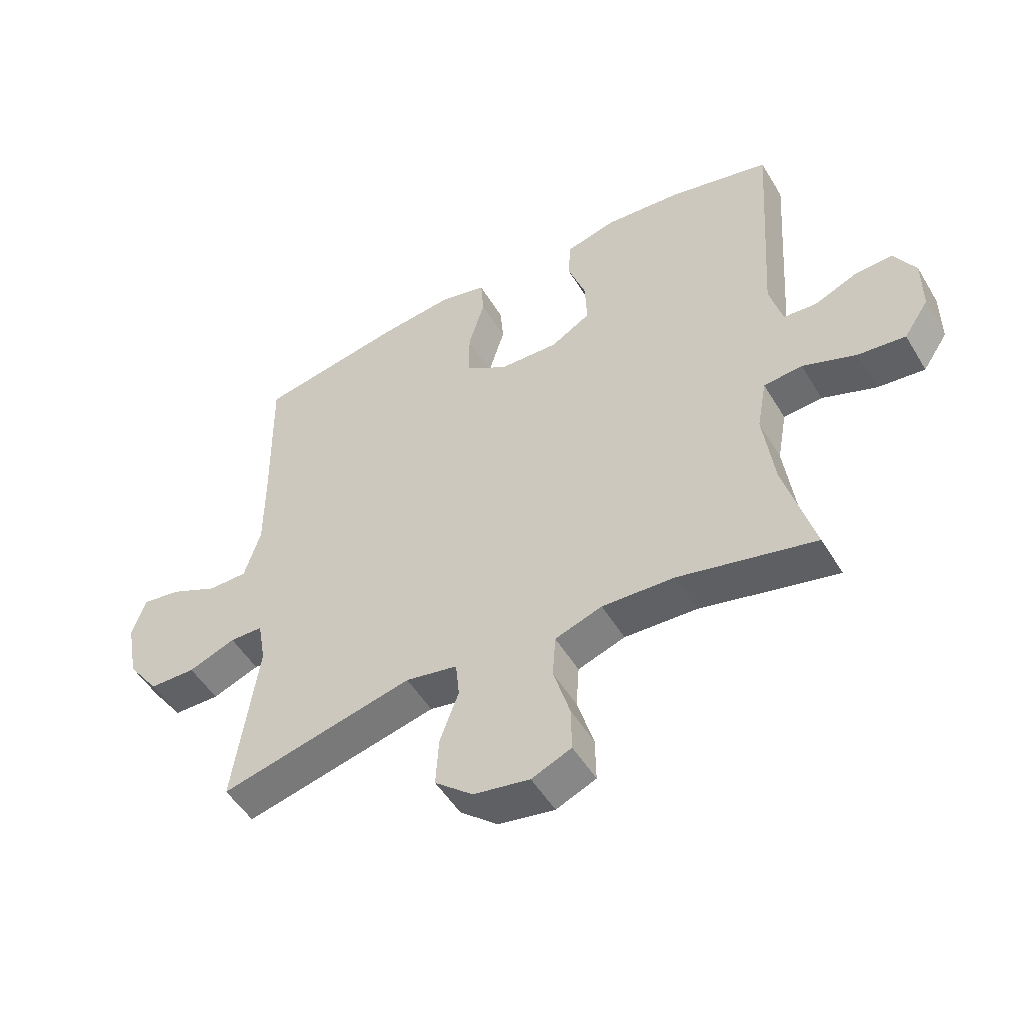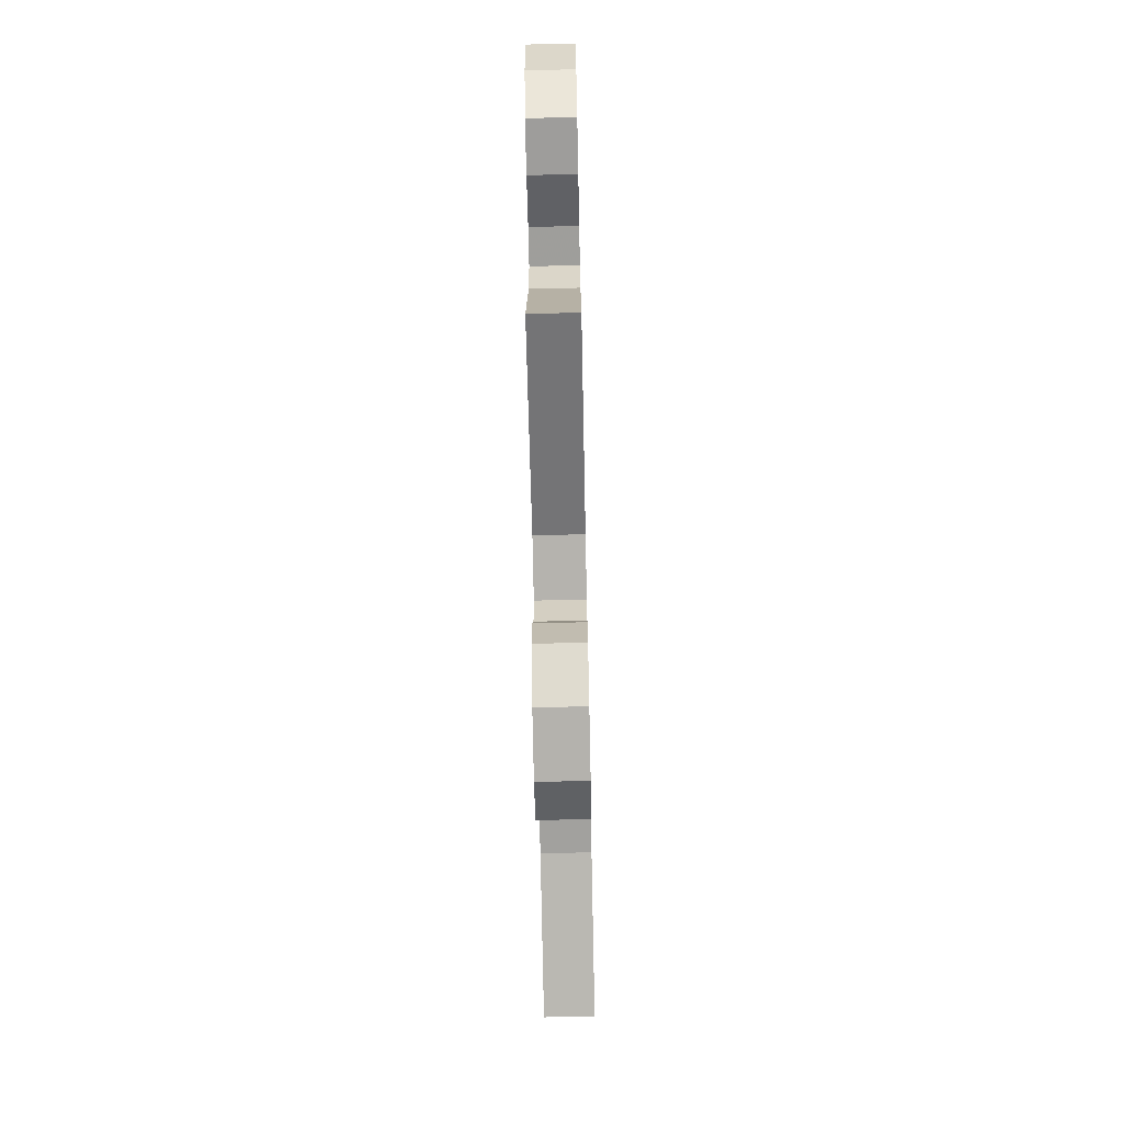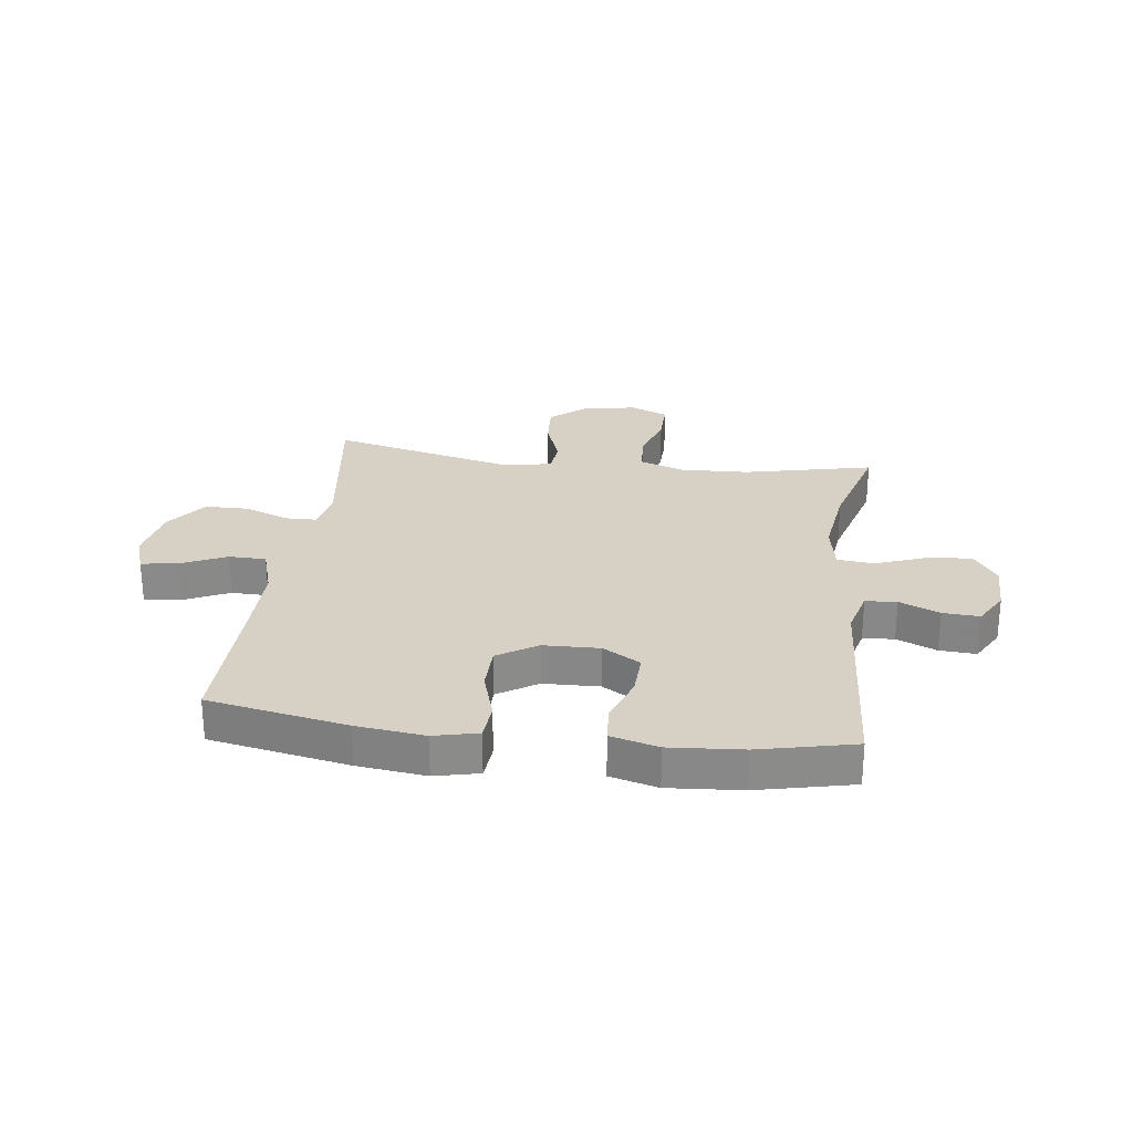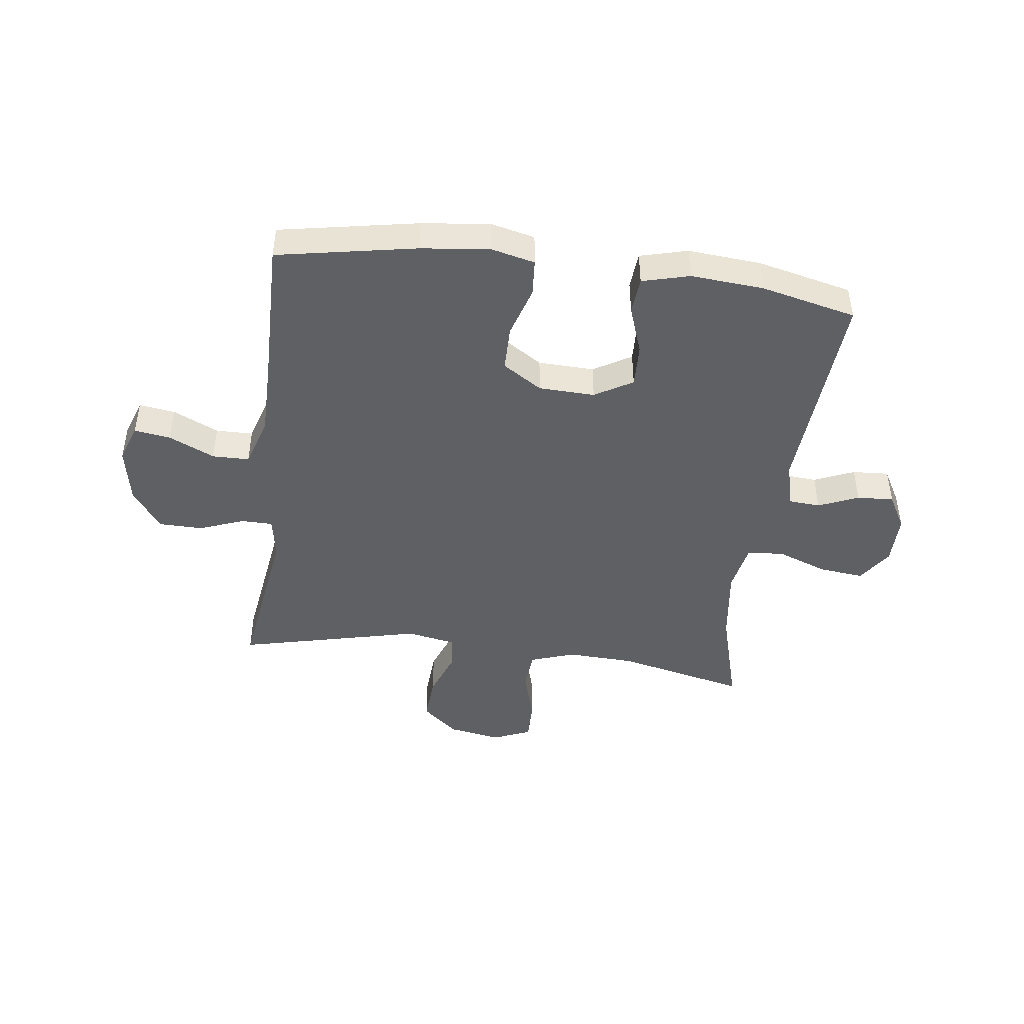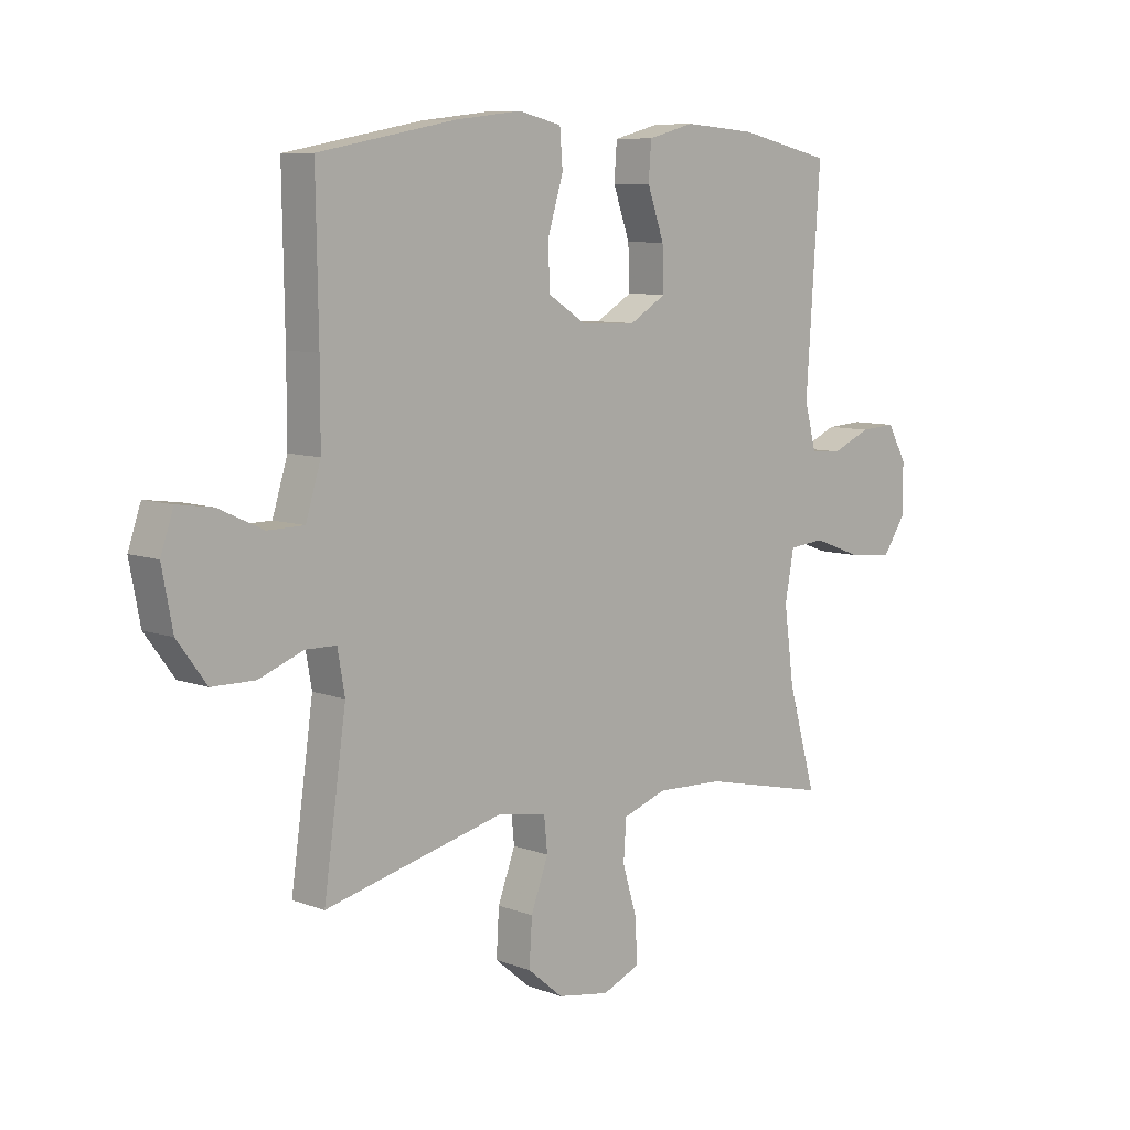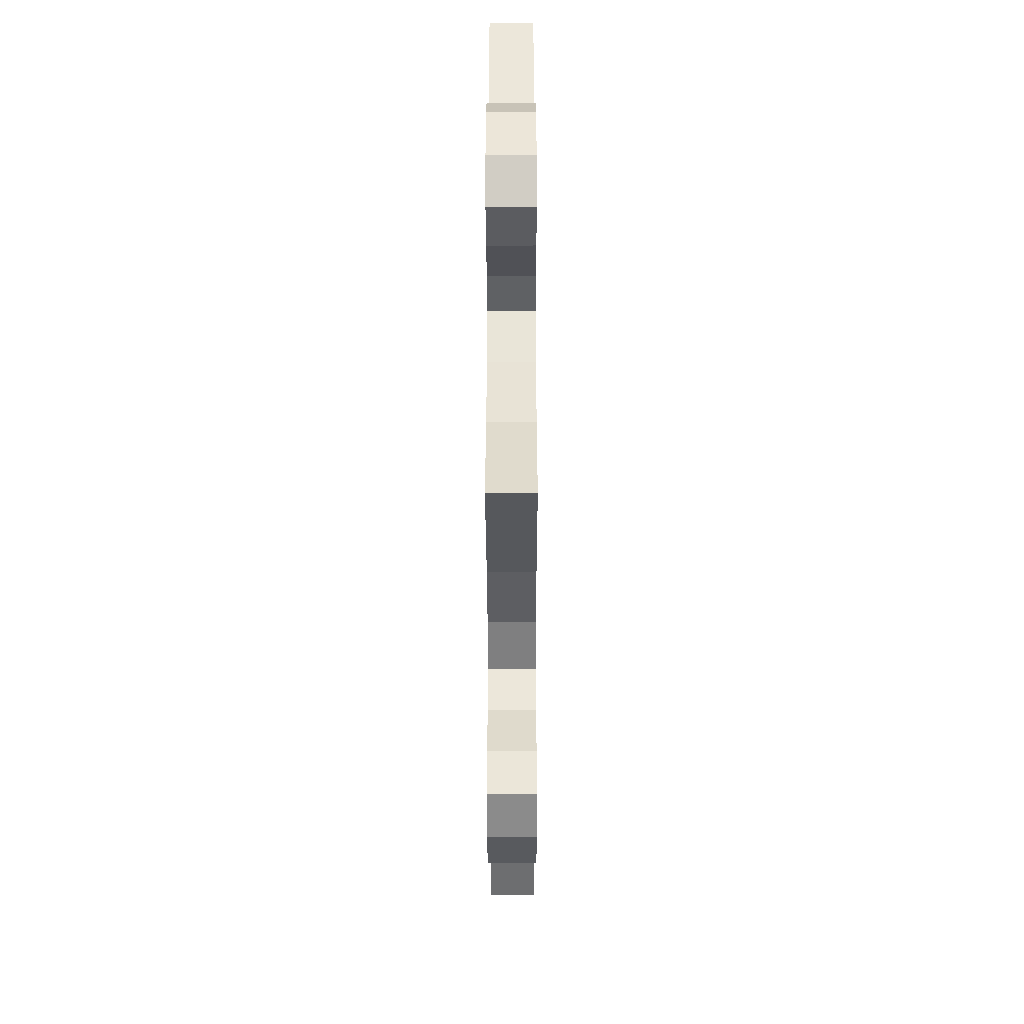
<metadata>
{"format":"obj","ext":"obj","renderer":"f3d","projection":"perspective","resolution":1024,"background":"white","views":[{"elev":-50.6,"azim":30.1,"up":"+Z"},{"elev":-69.7,"azim":-88.8,"up":"+Z"},{"elev":26.7,"azim":7.4,"up":"+Y"},{"elev":-45.1,"azim":-7.5,"up":"+Y"},{"elev":8.3,"azim":-44.3,"up":"+Z"},{"elev":-40.8,"azim":90.1,"up":"+Z"}]}
</metadata>
<code>
v 0.5 0.07 -0.5
v 0.274 0.07 -0.449
v 0.154 0.07 -0.444
v 0.076 0.07 -0.471
v 0.071 0.07 -0.542
v 0.098 0.07 -0.632
v 0.099 0.07 -0.705
v 0.033 0.07 -0.733
v -0.06 0.07 -0.717
v -0.123 0.07 -0.664
v -0.118 0.07 -0.583
v -0.087 0.07 -0.499
v -0.093 0.07 -0.439
v -0.179 0.07 -0.423
v -0.5 0.07 -0.5
v -0.46 0.07 -0.218
v -0.473 0.07 -0.144
v -0.528 0.07 -0.143
v -0.606 0.07 -0.173
v -0.683 0.07 -0.172
v -0.735 0.07 -0.101
v -0.754 0.07 -0.001
v -0.731 0.07 0.066
v -0.668 0.07 0.057
v -0.588 0.07 0.02
v -0.523 0.07 0.021
v -0.496 0.07 0.108
v -0.496 0.07 0.244
v -0.5 0.07 0.5
v -0.257 0.07 0.546
v -0.138 0.07 0.56
v -0.061 0.07 0.542
v -0.056 0.07 0.477
v -0.083 0.07 0.388
v -0.082 0.07 0.308
v -0.013 0.07 0.264
v 0.085 0.07 0.261
v 0.151 0.07 0.3
v 0.148 0.07 0.376
v 0.118 0.07 0.461
v 0.123 0.07 0.526
v 0.206 0.07 0.548
v 0.334 0.07 0.538
v 0.5 0.07 0.5
v 0.475 0.07 0.125
v 0.496 0.07 0.045
v 0.551 0.07 0.041
v 0.621 0.07 0.071
v 0.685 0.07 0.075
v 0.72 0.07 0.013
v 0.72 0.07 -0.077
v 0.679 0.07 -0.138
v 0.601 0.07 -0.13
v 0.512 0.07 -0.097
v 0.448 0.07 -0.103
v 0.432 0.07 -0.19
v 0.45 0.07 -0.324
v 0.5 0 -0.5
v 0.274 0 -0.449
v 0.154 0 -0.444
v 0.076 0 -0.471
v 0.071 0 -0.542
v 0.098 0 -0.632
v 0.099 0 -0.705
v 0.033 0 -0.733
v -0.06 0 -0.717
v -0.123 0 -0.664
v -0.118 0 -0.583
v -0.087 0 -0.499
v -0.093 0 -0.439
v -0.179 0 -0.423
v -0.5 0 -0.5
v -0.46 0 -0.218
v -0.473 0 -0.144
v -0.528 0 -0.143
v -0.606 0 -0.173
v -0.683 0 -0.172
v -0.735 0 -0.101
v -0.754 0 -0.001
v -0.731 0 0.066
v -0.668 0 0.057
v -0.588 0 0.02
v -0.523 0 0.021
v -0.496 0 0.108
v -0.496 0 0.244
v -0.5 0 0.5
v -0.257 0 0.546
v -0.138 0 0.56
v -0.061 0 0.542
v -0.056 0 0.477
v -0.083 0 0.388
v -0.082 0 0.308
v -0.013 0 0.264
v 0.085 0 0.261
v 0.151 0 0.3
v 0.148 0 0.376
v 0.118 0 0.461
v 0.123 0 0.526
v 0.206 0 0.548
v 0.334 0 0.538
v 0.5 0 0.5
v 0.475 0 0.125
v 0.496 0 0.045
v 0.551 0 0.041
v 0.621 0 0.071
v 0.685 0 0.075
v 0.72 0 0.013
v 0.72 0 -0.077
v 0.679 0 -0.138
v 0.601 0 -0.13
v 0.512 0 -0.097
v 0.448 0 -0.103
v 0.432 0 -0.19
v 0.45 0 -0.324
f 52 53 54
f 51 52 54
f 50 51 54
f 49 50 54
f 48 49 54
f 47 48 54
f 46 47 54 55
f 45 46 55
f 45 55 56
f 44 45 56
f 43 44 56
f 42 43 56
f 41 42 56
f 40 41 56
f 39 40 56
f 32 33 34
f 31 32 34
f 30 31 34
f 29 30 34
f 28 29 34
f 27 28 34 35
f 26 27 35 36
f 23 24 25
f 22 23 25
f 21 22 25
f 20 21 25
f 19 20 25
f 18 19 25
f 17 18 25 26
f 14 15 16
f 13 14 16 17
f 10 11 12
f 9 10 12
f 8 9 12
f 7 8 12
f 6 7 12
f 5 6 12
f 4 5 12 13
f 26 36 37
f 17 26 37
f 13 17 37
f 4 13 37
f 3 4 37
f 38 39 56 57
f 37 38 57
f 3 37 57
f 2 3 57
f 1 2 57
f 111 110 109
f 111 109 108
f 111 108 107
f 111 107 106
f 111 106 105
f 111 105 104
f 112 111 104 103
f 112 103 102
f 113 112 102
f 113 102 101
f 113 101 100
f 113 100 99
f 113 99 98
f 113 98 97
f 113 97 96
f 91 90 89
f 91 89 88
f 91 88 87
f 91 87 86
f 91 86 85
f 92 91 85 84
f 93 92 84 83
f 82 81 80
f 82 80 79
f 82 79 78
f 82 78 77
f 82 77 76
f 82 76 75
f 83 82 75 74
f 73 72 71
f 74 73 71 70
f 69 68 67
f 69 67 66
f 69 66 65
f 69 65 64
f 69 64 63
f 69 63 62
f 70 69 62 61
f 94 93 83
f 94 83 74
f 94 74 70
f 94 70 61
f 94 61 60
f 114 113 96 95
f 114 95 94
f 114 94 60
f 114 60 59
f 114 59 58
f 1 58 59 2
f 2 59 60 3
f 3 60 61 4
f 4 61 62 5
f 5 62 63 6
f 6 63 64 7
f 7 64 65 8
f 8 65 66 9
f 9 66 67 10
f 10 67 68 11
f 11 68 69 12
f 12 69 70 13
f 13 70 71 14
f 14 71 72 15
f 15 72 73 16
f 16 73 74 17
f 17 74 75 18
f 18 75 76 19
f 19 76 77 20
f 20 77 78 21
f 21 78 79 22
f 22 79 80 23
f 23 80 81 24
f 24 81 82 25
f 25 82 83 26
f 26 83 84 27
f 27 84 85 28
f 28 85 86 29
f 29 86 87 30
f 30 87 88 31
f 31 88 89 32
f 32 89 90 33
f 33 90 91 34
f 34 91 92 35
f 35 92 93 36
f 36 93 94 37
f 37 94 95 38
f 38 95 96 39
f 39 96 97 40
f 40 97 98 41
f 41 98 99 42
f 42 99 100 43
f 43 100 101 44
f 44 101 102 45
f 45 102 103 46
f 46 103 104 47
f 47 104 105 48
f 48 105 106 49
f 49 106 107 50
f 50 107 108 51
f 51 108 109 52
f 52 109 110 53
f 53 110 111 54
f 54 111 112 55
f 55 112 113 56
f 56 113 114 57
f 57 114 58 1

</code>
